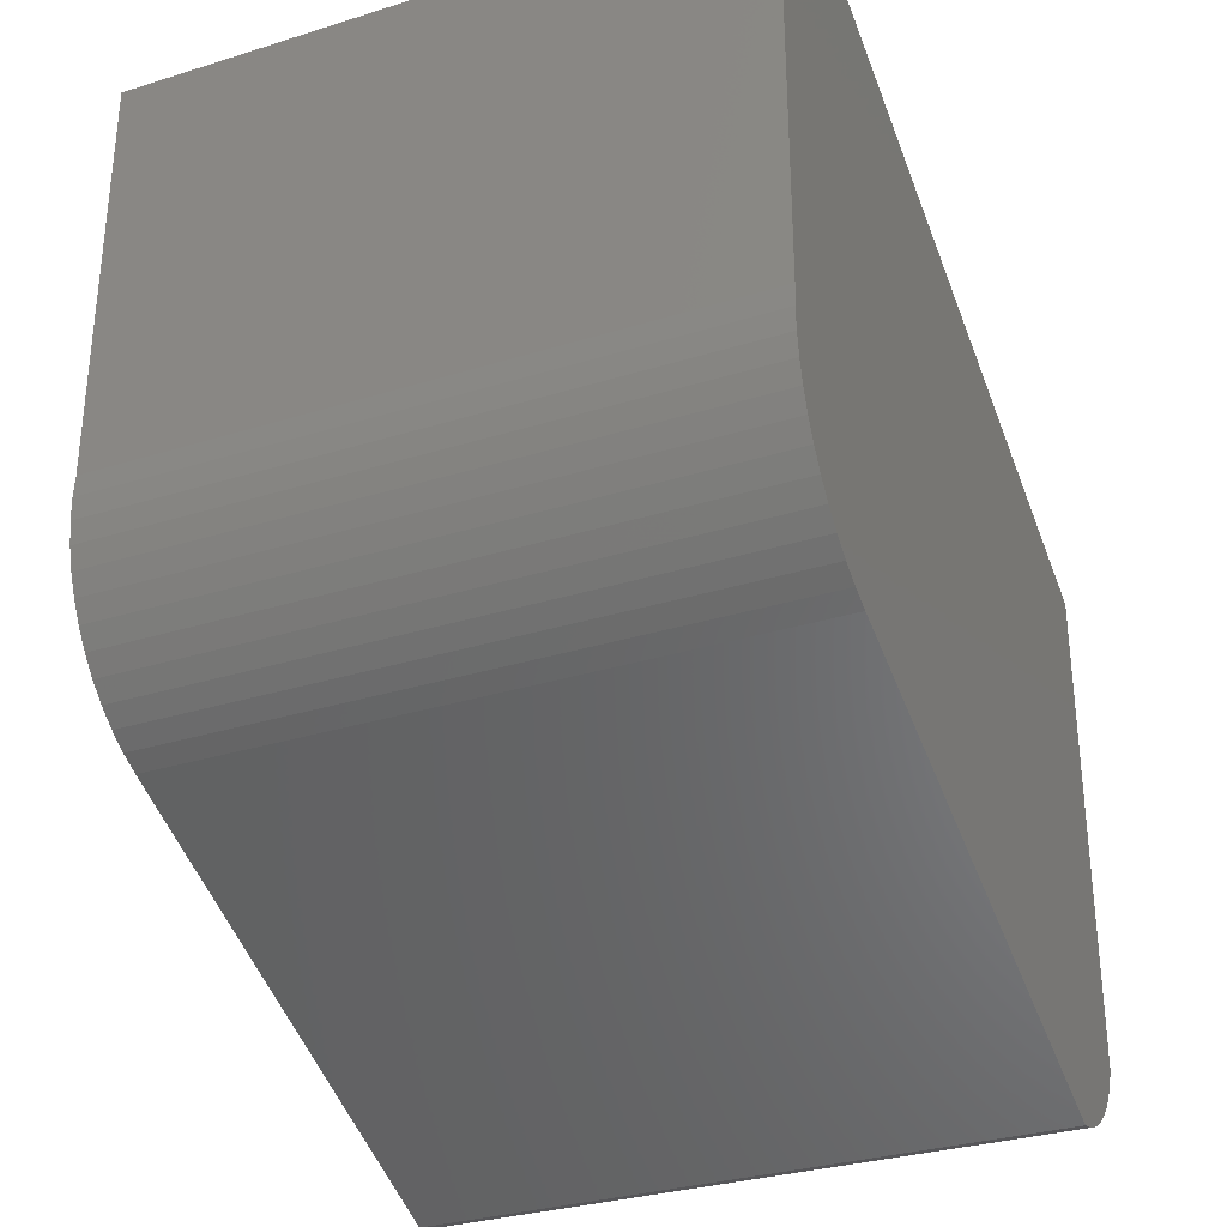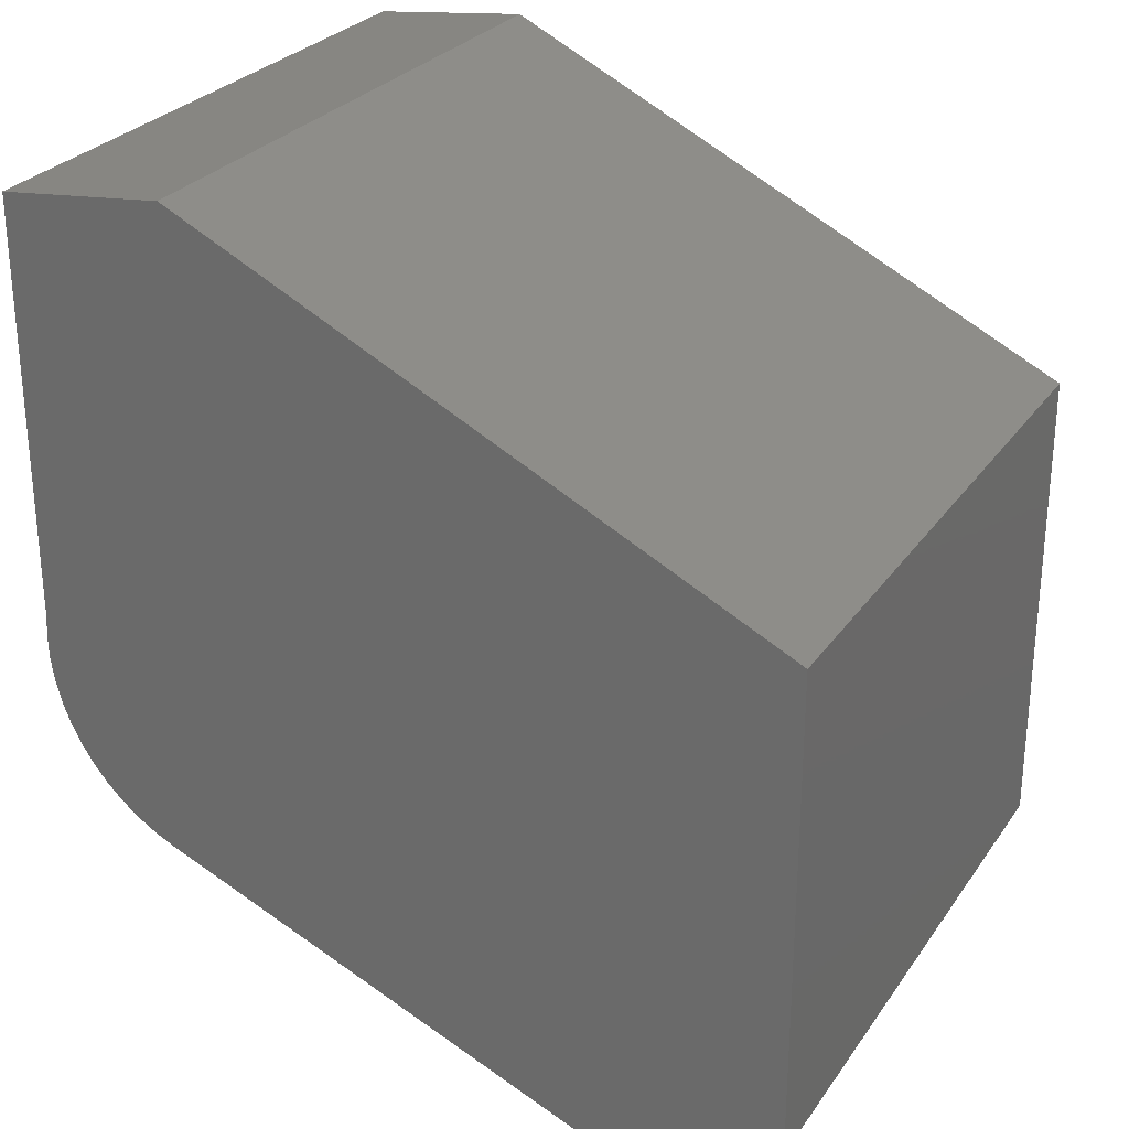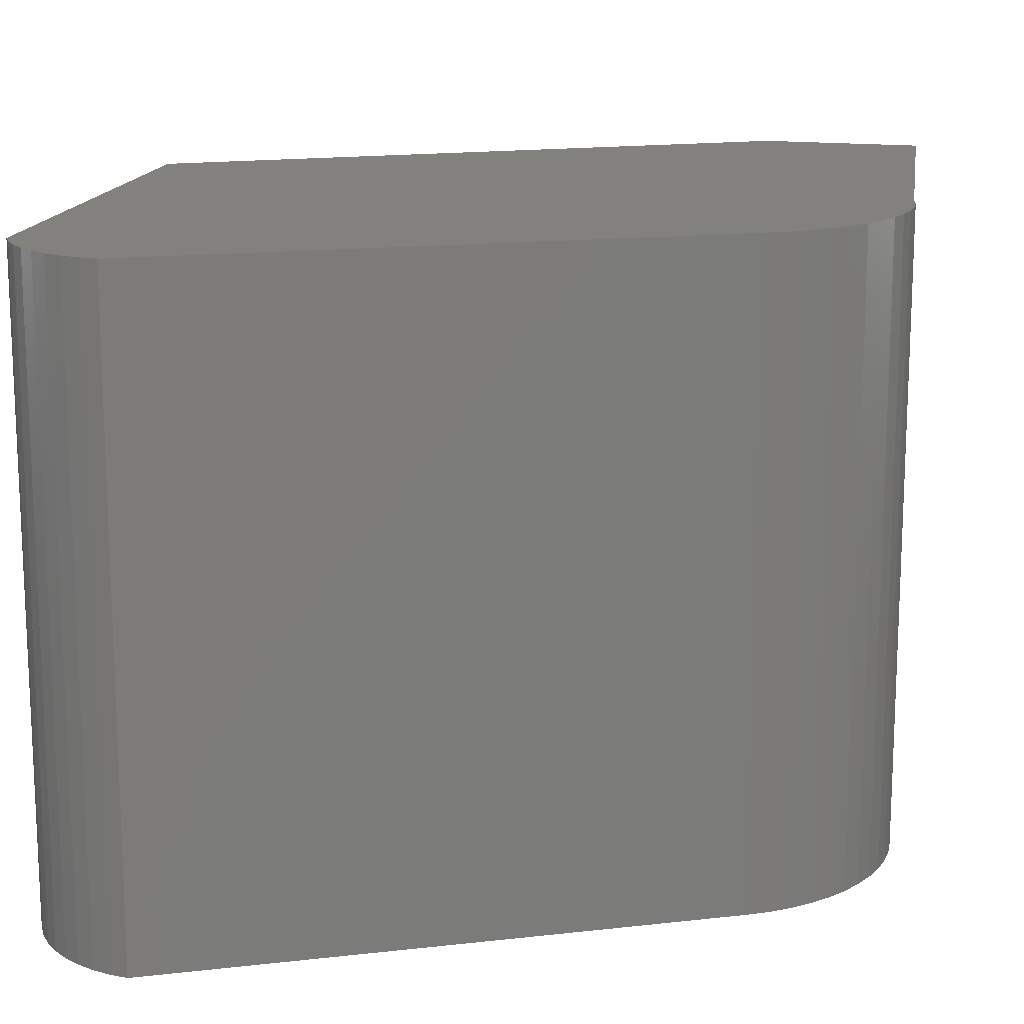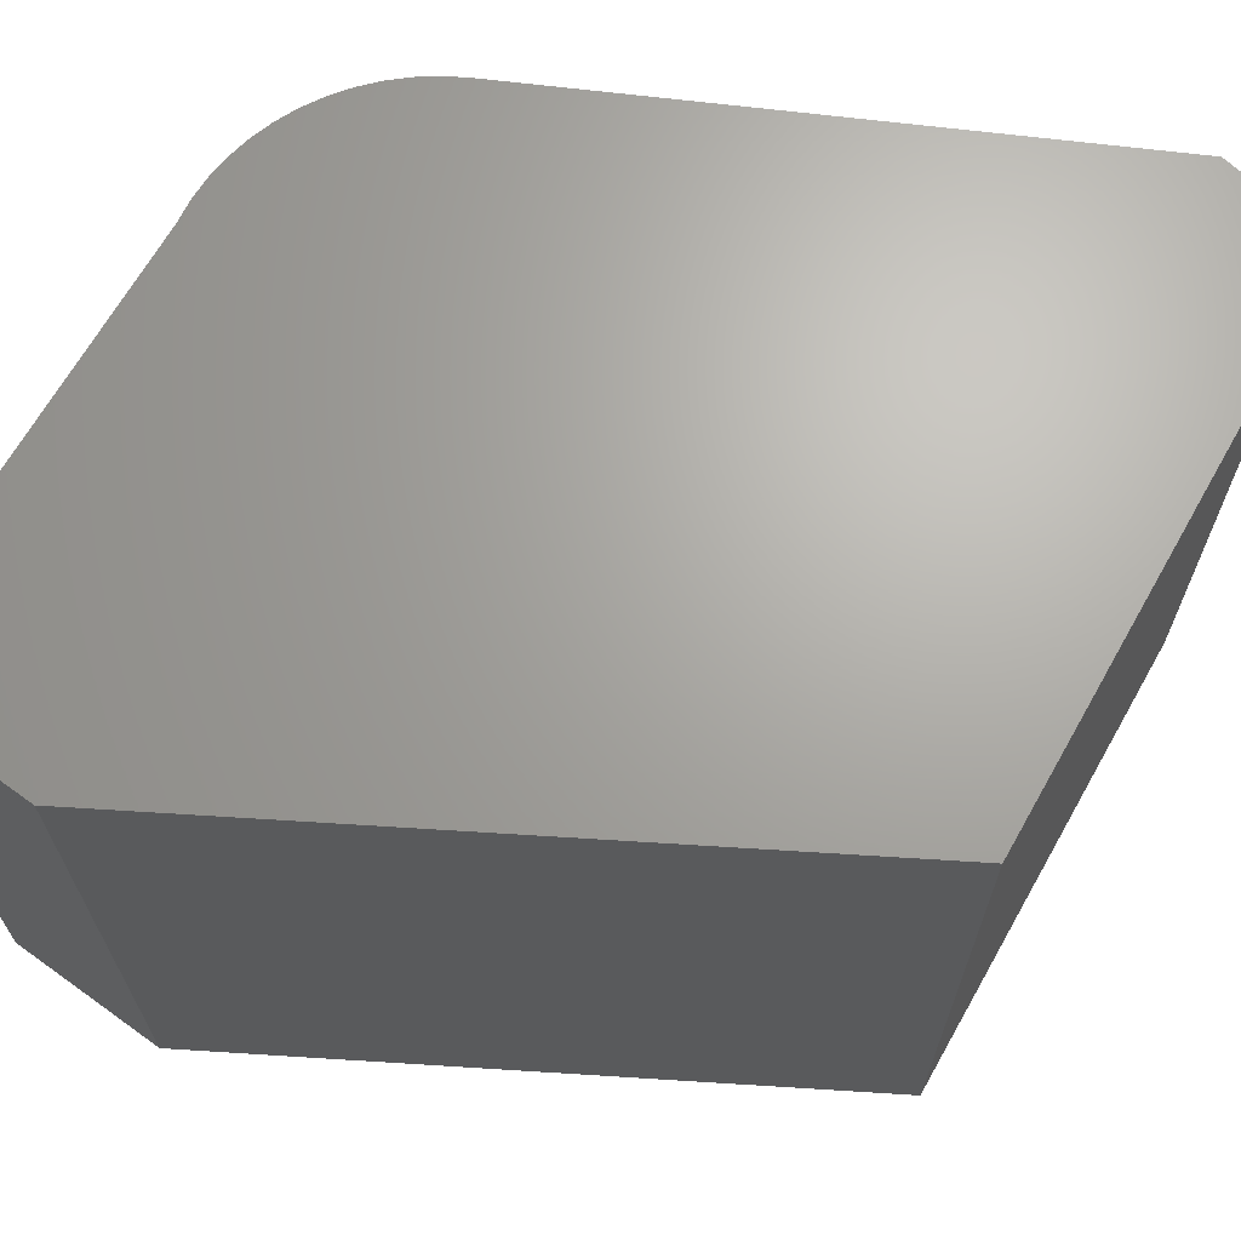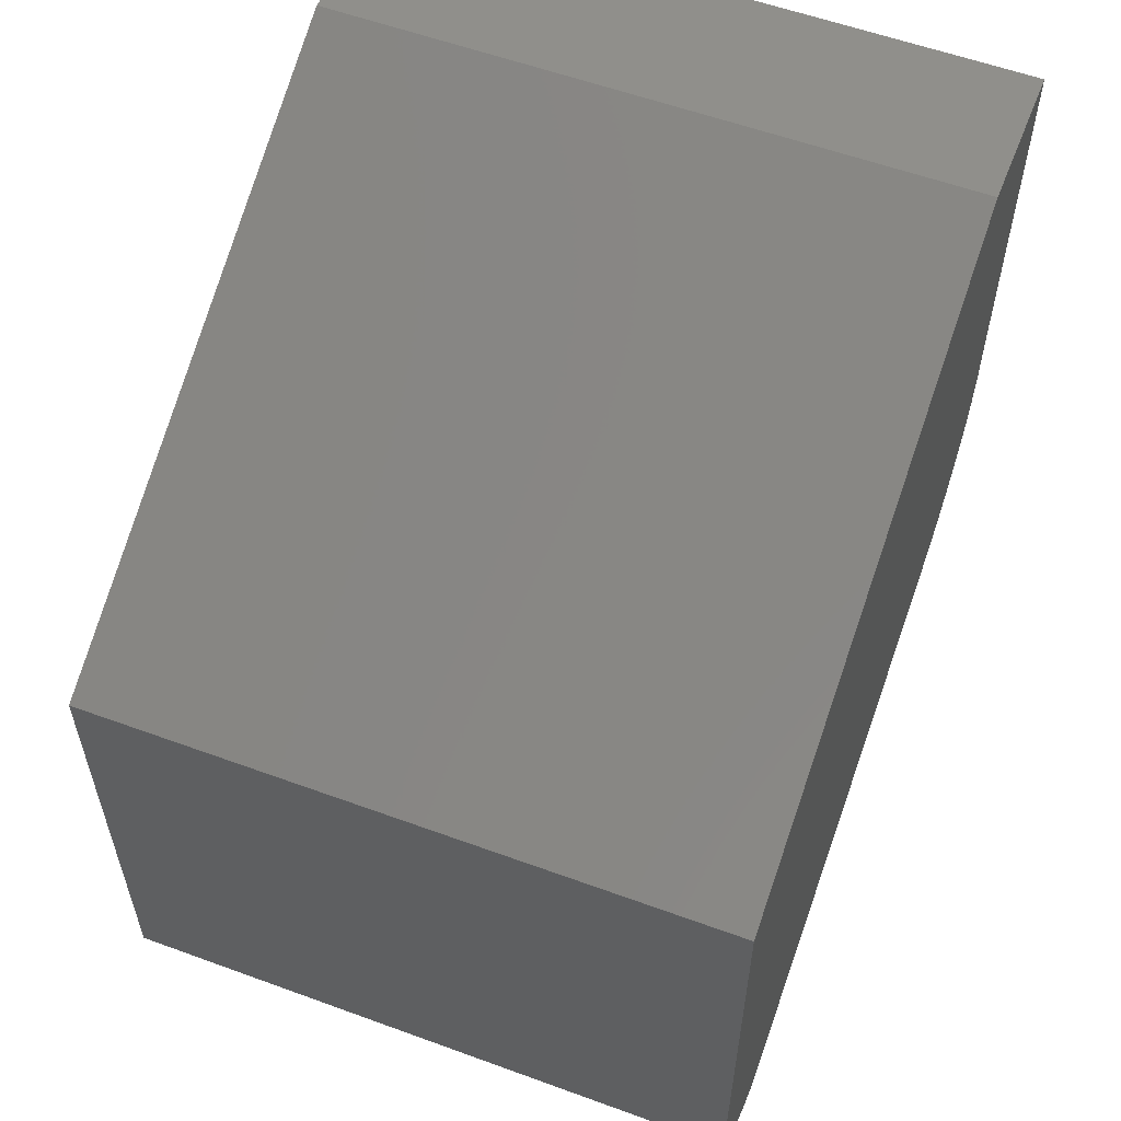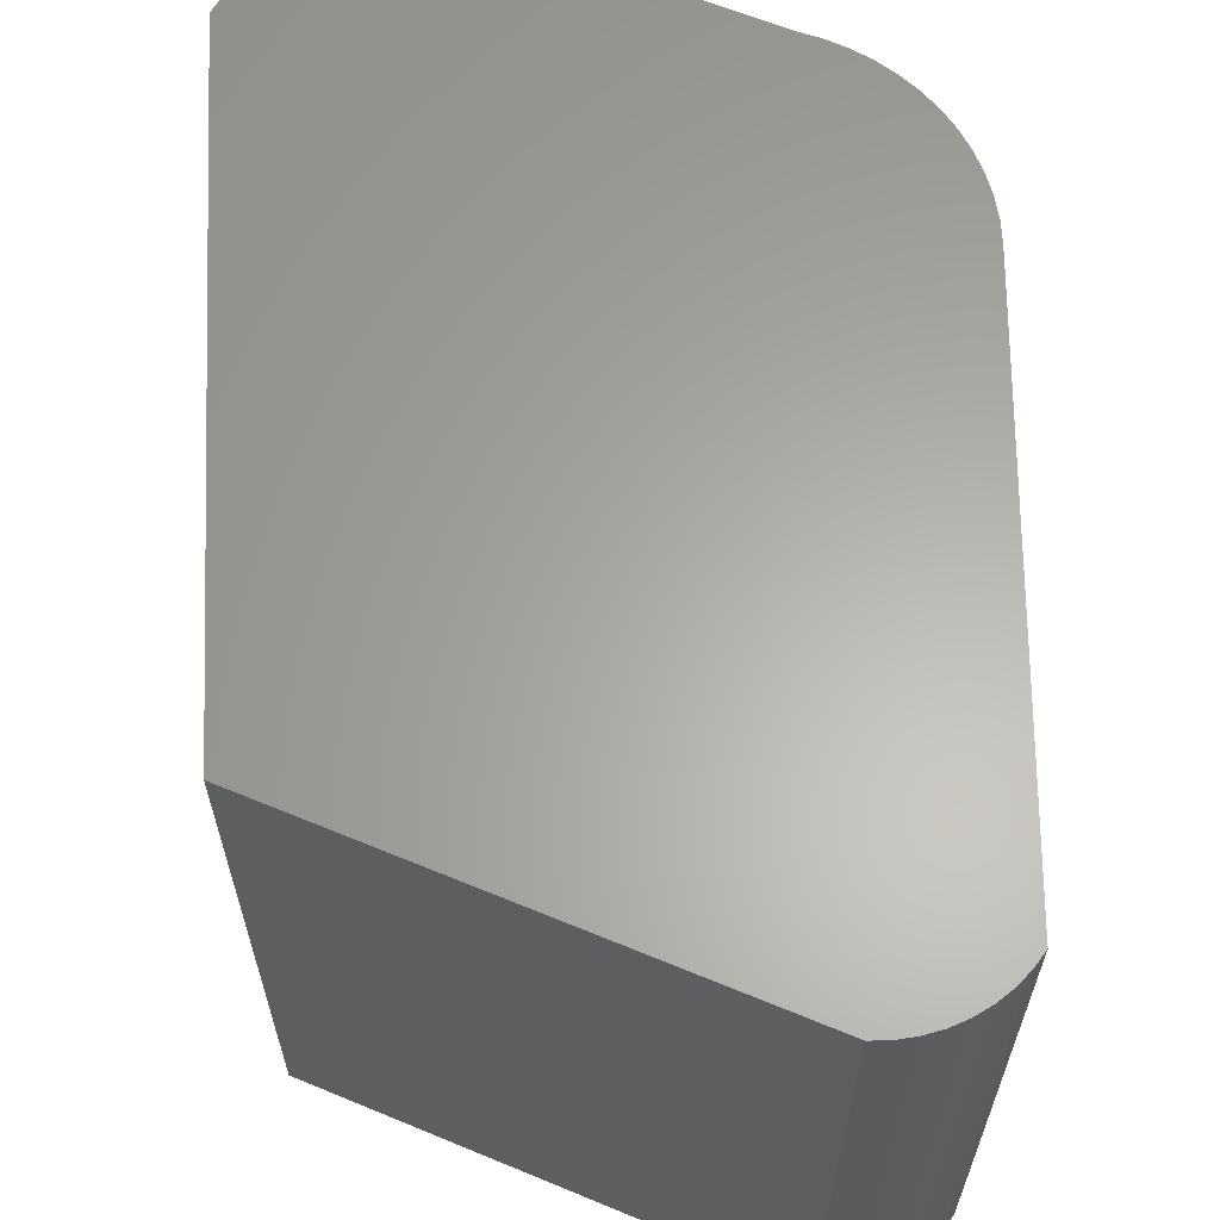
<metadata>
{"format":"stl","ext":"stl","renderer":"f3d","projection":"perspective","resolution":1024,"background":"white","views":[{"elev":-31.4,"azim":-66.1,"up":"+Z"},{"elev":27.5,"azim":27.5,"up":"+Z"},{"elev":15.1,"azim":-171.2,"up":"+Y"},{"elev":67.1,"azim":29.5,"up":"+Y"},{"elev":57.4,"azim":110.8,"up":"+Z"},{"elev":62.8,"azim":112.8,"up":"+Y"}]}
</metadata>
<code>
# stl→obj: 75 verts, 146 faces
v -0.1815 -0.01587 0.2685
v -0.1794 -0.4444 0.3
v -0.1794 -0.01587 0.3
v -0.1815 -0.4444 0.2685
v -0.1803 -0.01587 0.237
v -0.1803 -0.4444 0.237
v -0.1756 -0.01587 0.2057
v -0.1756 -0.4444 0.2057
v -0.1676 -0.01587 0.1752
v -0.1676 -0.4444 0.1752
v -0.1563 -0.01587 0.1457
v -0.1563 -0.4444 0.1457
v -0.1419 -0.01587 0.1176
v -0.1419 -0.4444 0.1176
v -0.1245 -0.01587 0.09125
v -0.1245 -0.4444 0.09125
v -0.1044 -0.01587 0.06691
v -0.1044 -0.4444 0.06691
v -0.0818 -0.01587 0.0449
v -0.0818 -0.4444 0.0449
v -0.05691 -0.01587 0.02547
v -0.05691 -0.4444 0.02547
v -0.03007 -0.01587 0.008854
v -0.03007 -0.4444 0.008854
v -0.001587 -0.4444 -0.004762
v -0.001587 -0.01587 -0.004762
v -0.1794 -0.4444 0.8841
v -0.1794 -0.01587 0.8841
v 0.7349 -0.01587 -0.3095
v 0.7349 -0.4444 -0.3095
v -0.1794 0.4444 0.3
v -0.1815 0.4444 0.2685
v -0.1803 0.4444 0.237
v -0.1756 0.4444 0.2057
v -0.1676 0.4444 0.1752
v -0.1563 0.4444 0.1457
v -0.1419 0.4444 0.1176
v -0.1245 0.4444 0.09125
v -0.1044 0.4444 0.06691
v -0.0818 0.4444 0.0449
v -0.05691 0.4444 0.02547
v -0.03007 0.4444 0.008854
v -0.001587 0.4444 -0.004762
v 0.7843 -0.4444 -0.294
v 0.7601 -0.4444 -0.3033
v 0.828 -0.4444 -0.2663
v 0.807 -0.4444 -0.2815
v 0.8468 -0.4444 -0.2484
v 0.8873 -0.4444 -0.1825
v 0.8631 -0.4444 -0.2283
v 0.8767 -0.4444 -0.2062
v 0.04921 -0.4444 0.9095
v 0.8873 -0.4444 0.5032
v 0.04921 -0.01587 0.9095
v -0.1794 0.4444 0.8841
v 0.7601 -0.01587 -0.3033
v 0.7843 -0.01587 -0.294
v 0.807 -0.01587 -0.2815
v 0.828 -0.01587 -0.2663
v 0.8468 -0.01587 -0.2484
v 0.8631 -0.01587 -0.2283
v 0.8767 -0.01587 -0.2062
v 0.8873 -0.01587 -0.1825
v 0.7349 0.4444 -0.3095
v 0.7843 0.4444 -0.294
v 0.7601 0.4444 -0.3033
v 0.828 0.4444 -0.2663
v 0.807 0.4444 -0.2815
v 0.8468 0.4444 -0.2484
v 0.8873 0.4444 -0.1825
v 0.8631 0.4444 -0.2283
v 0.8767 0.4444 -0.2062
v 0.04921 0.4444 0.9095
v 0.8873 0.4444 0.5032
v 0.8873 -0.01587 0.5032
f 1 2 3
f 1 4 2
f 5 6 4
f 5 4 1
f 7 8 6
f 7 6 5
f 9 10 8
f 9 8 7
f 11 12 10
f 11 10 9
f 13 14 12
f 13 12 11
f 15 16 14
f 15 14 13
f 17 18 16
f 17 16 15
f 19 20 18
f 19 18 17
f 21 22 20
f 21 20 19
f 23 24 22
f 23 25 24
f 23 22 21
f 26 25 23
f 3 27 28
f 3 2 27
f 29 25 26
f 29 30 25
f 1 3 31
f 1 31 32
f 5 32 33
f 5 1 32
f 7 33 34
f 7 5 33
f 9 34 35
f 9 7 34
f 11 35 36
f 11 9 35
f 13 36 37
f 13 11 36
f 15 37 38
f 15 13 37
f 17 38 39
f 17 15 38
f 19 39 40
f 19 17 39
f 21 40 41
f 21 19 40
f 23 41 42
f 23 42 43
f 23 21 41
f 26 23 43
f 2 4 6
f 2 6 8
f 2 8 10
f 2 10 12
f 2 12 14
f 2 14 16
f 2 16 18
f 2 18 20
f 2 20 22
f 2 22 24
f 2 24 25
f 44 30 45
f 46 44 47
f 48 44 46
f 49 25 30
f 49 48 50
f 49 50 51
f 49 30 44
f 49 44 48
f 52 27 2
f 53 2 25
f 53 25 49
f 53 52 2
f 28 52 54
f 28 27 52
f 3 28 55
f 3 55 31
f 56 30 29
f 56 45 30
f 57 44 45
f 57 45 56
f 58 47 44
f 58 44 57
f 59 46 47
f 59 47 58
f 60 48 46
f 60 46 59
f 61 50 48
f 61 48 60
f 62 51 50
f 62 50 61
f 63 49 51
f 63 51 62
f 29 26 43
f 29 43 64
f 31 33 32
f 31 34 33
f 31 35 34
f 31 36 35
f 31 37 36
f 31 38 37
f 31 39 38
f 31 40 39
f 31 41 40
f 31 42 41
f 31 43 42
f 65 66 64
f 67 68 65
f 69 67 65
f 70 64 43
f 70 71 69
f 70 72 71
f 70 65 64
f 70 69 65
f 73 31 55
f 74 43 31
f 74 70 43
f 74 31 73
f 75 49 63
f 75 53 49
f 54 53 75
f 54 52 53
f 28 54 73
f 28 73 55
f 56 29 64
f 56 64 66
f 57 66 65
f 57 56 66
f 58 65 68
f 58 57 65
f 59 68 67
f 59 58 68
f 60 67 69
f 60 59 67
f 61 69 71
f 61 60 69
f 62 71 72
f 62 61 71
f 63 72 70
f 63 62 72
f 75 63 70
f 75 70 74
f 54 75 74
f 54 74 73

</code>
